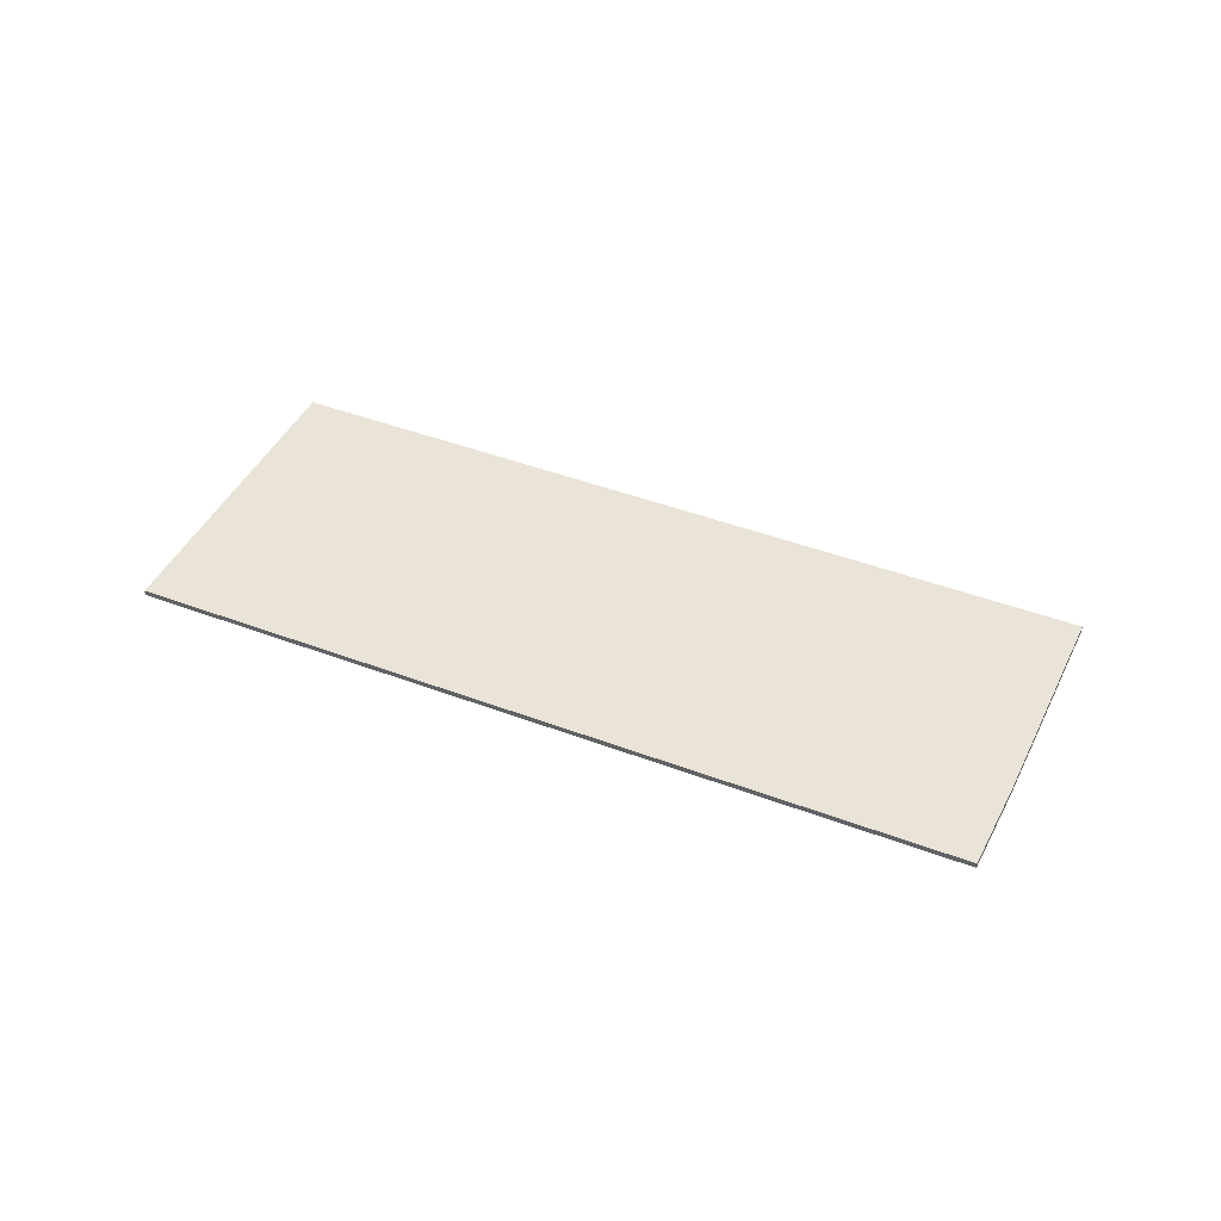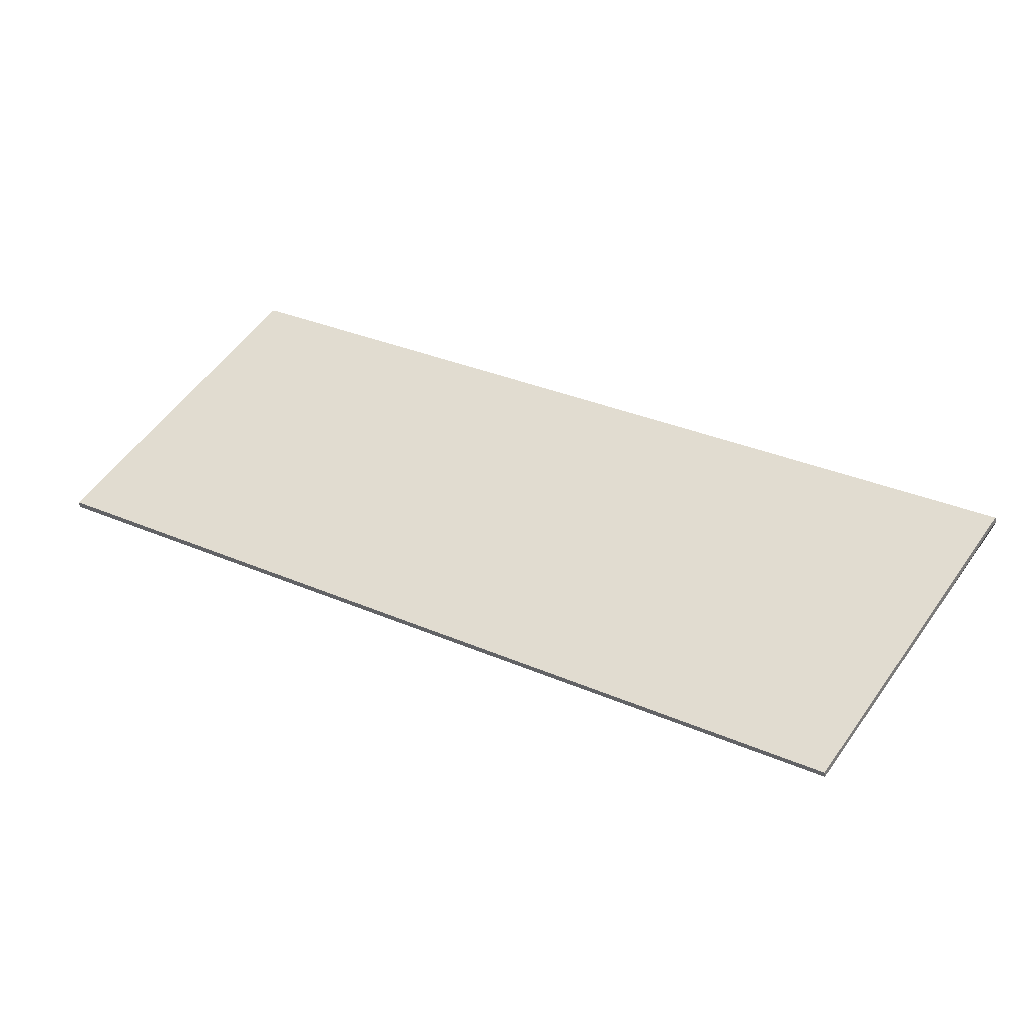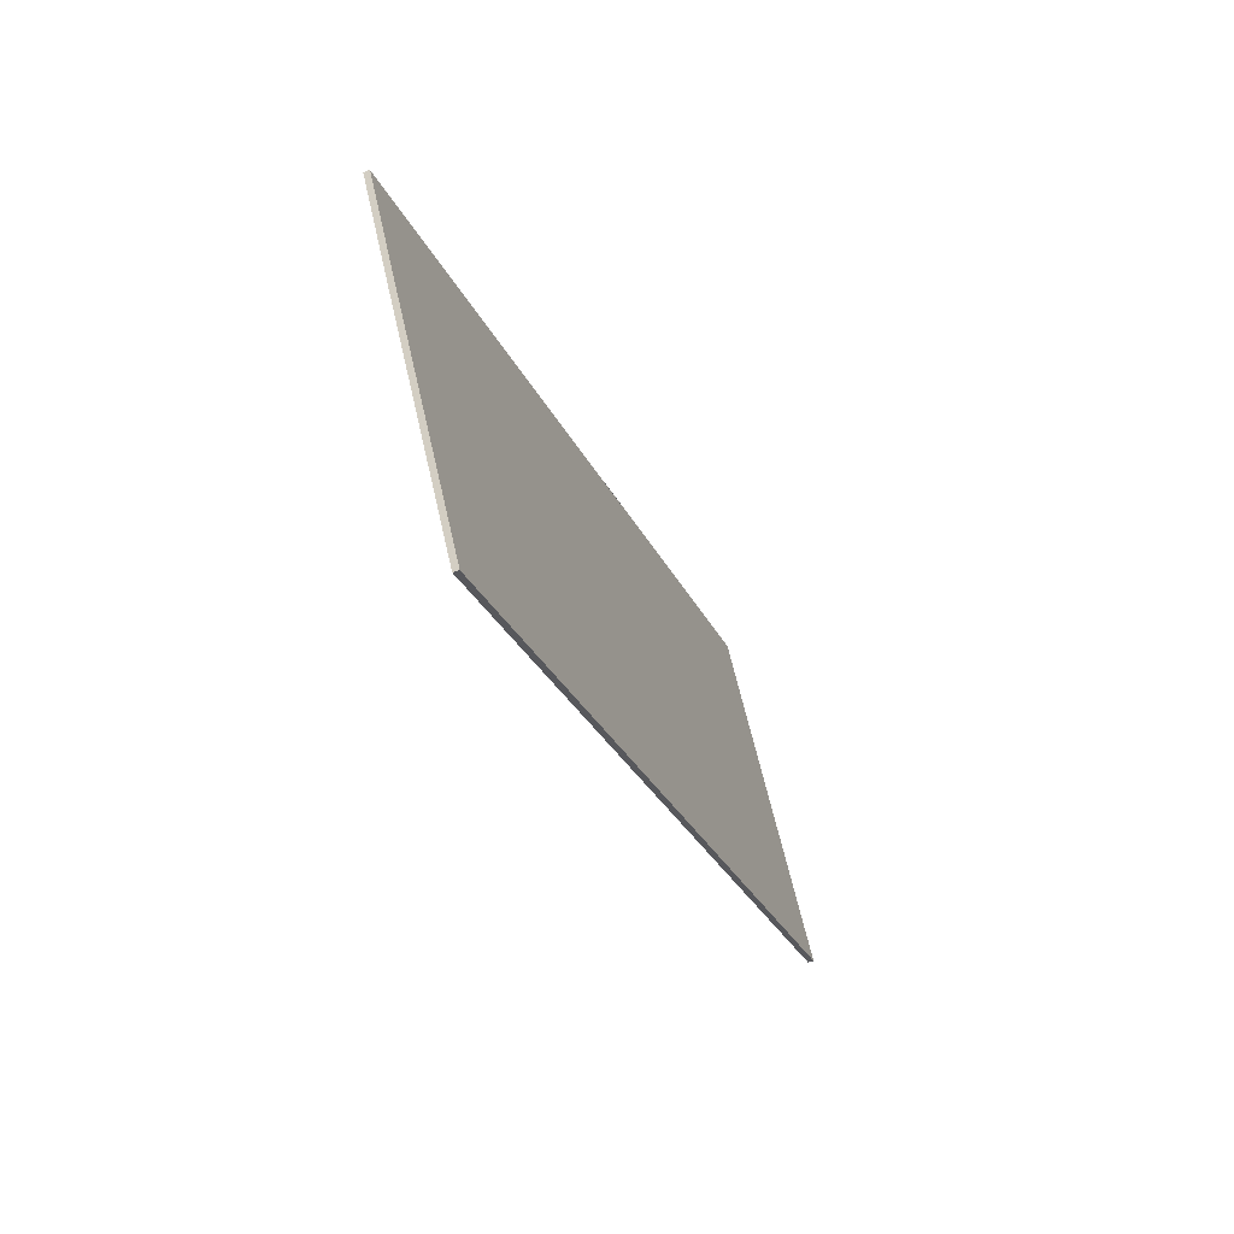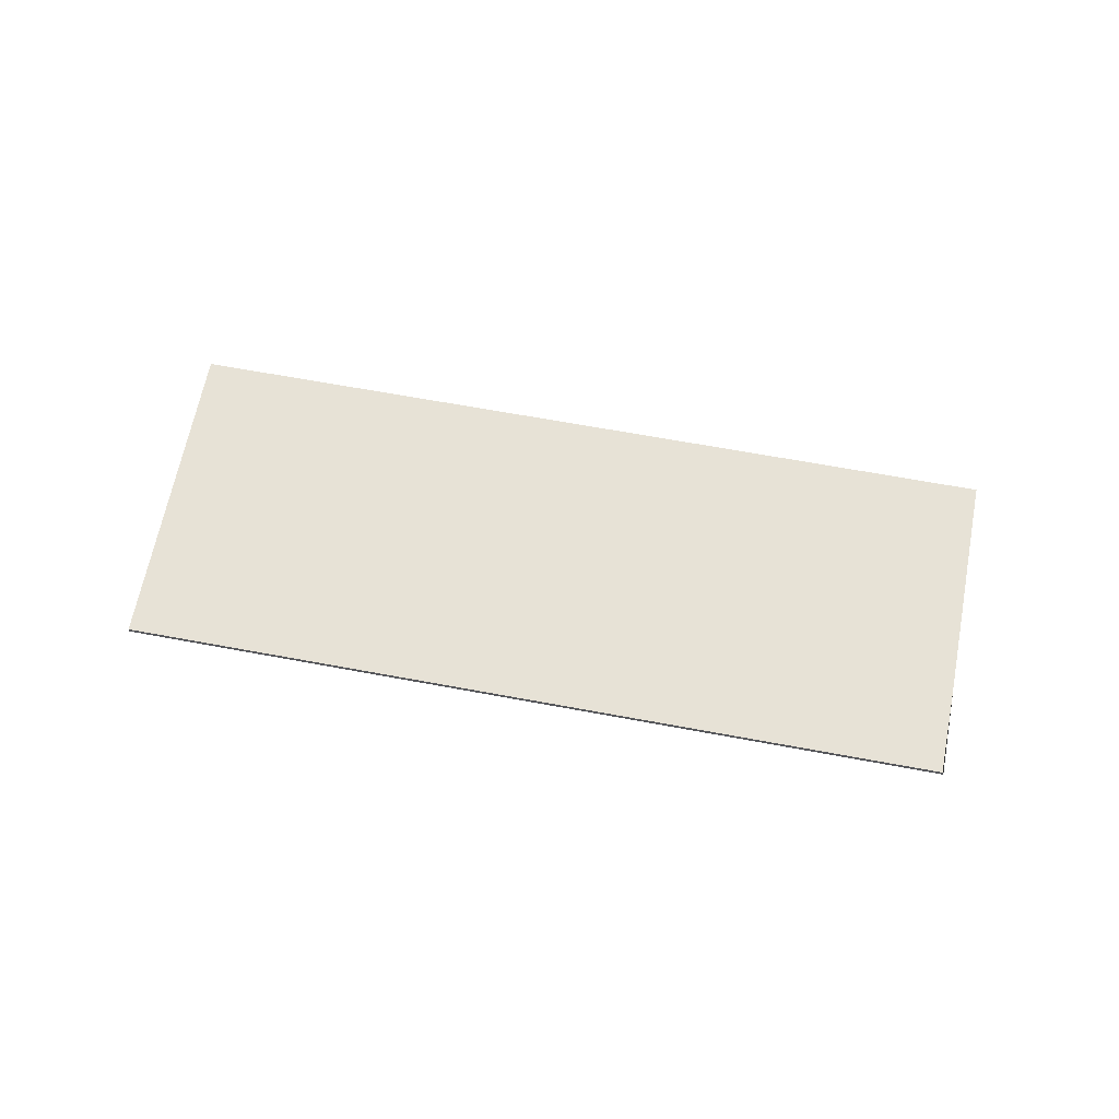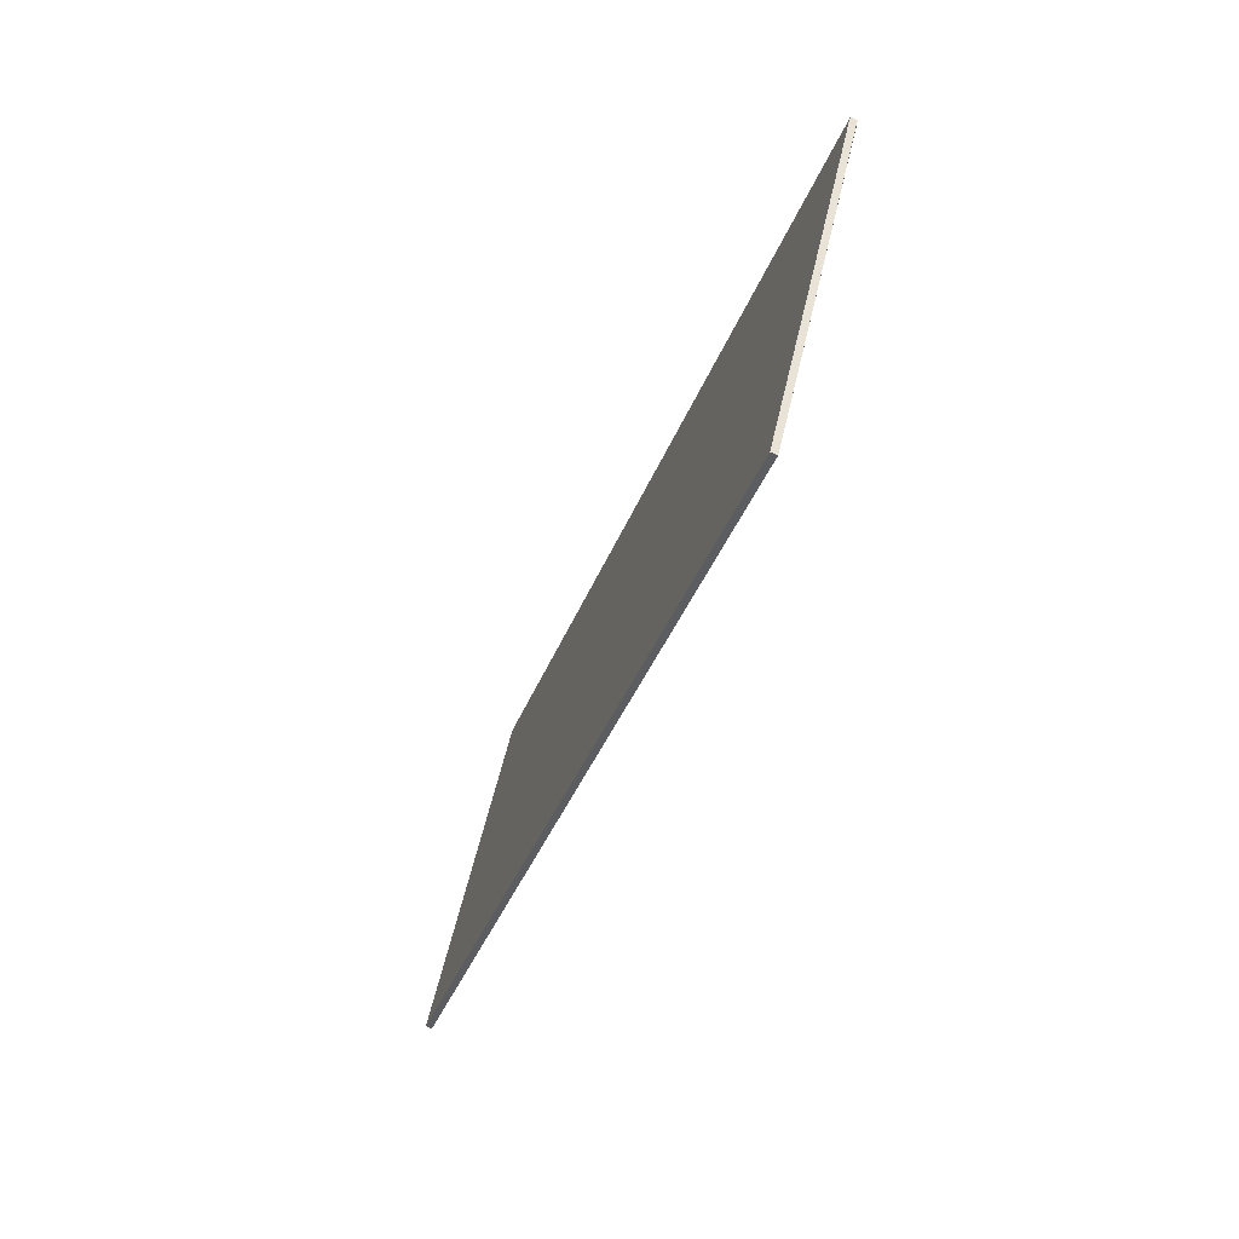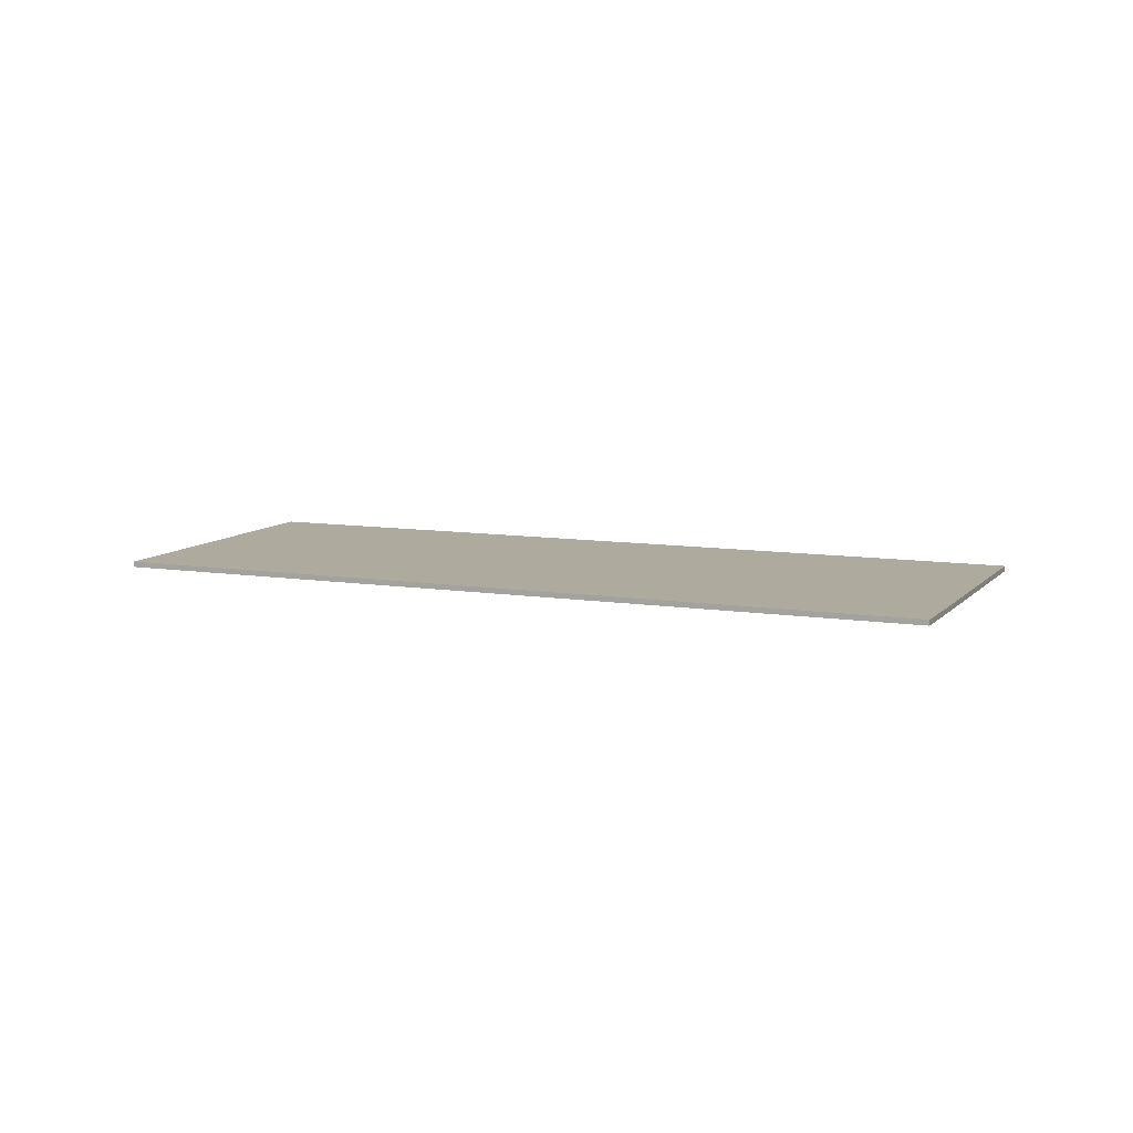
<metadata>
{"format":"obj","ext":"obj","renderer":"f3d","projection":"perspective","resolution":1024,"background":"white","views":[{"elev":42.8,"azim":57.9,"up":"+Y"},{"elev":-47.2,"azim":10.3,"up":"+Z"},{"elev":-60.6,"azim":113.0,"up":"+Z"},{"elev":63.3,"azim":44.2,"up":"+Y"},{"elev":-70.5,"azim":68.0,"up":"+Z"},{"elev":9.2,"azim":56.4,"up":"+Y"}]}
</metadata>
<code>
v -6.912e+05 0 1.187e+06
v -6.912e+05 0 1.187e+06
v -6.912e+05 0 1.187e+06
v -6.912e+05 0 1.187e+06
v -6.912e+05 0 1.187e+06
v -6.913e+05 0 1.187e+06
v -6.912e+05 0.4 1.187e+06
v -6.912e+05 0.4 1.187e+06
v -6.912e+05 0.4 1.187e+06
v -6.912e+05 0.4 1.187e+06
v -6.913e+05 0.4 1.187e+06
v -6.912e+05 0.4 1.187e+06
g CityEngineMaterial
f 3 1 2 6 5 4
f 7 8 9 10 11 12
f 1 3 8 7
f 3 4 9 8
f 4 5 10 9
f 5 6 11 10
f 6 2 12 11
f 2 1 7 12

</code>
